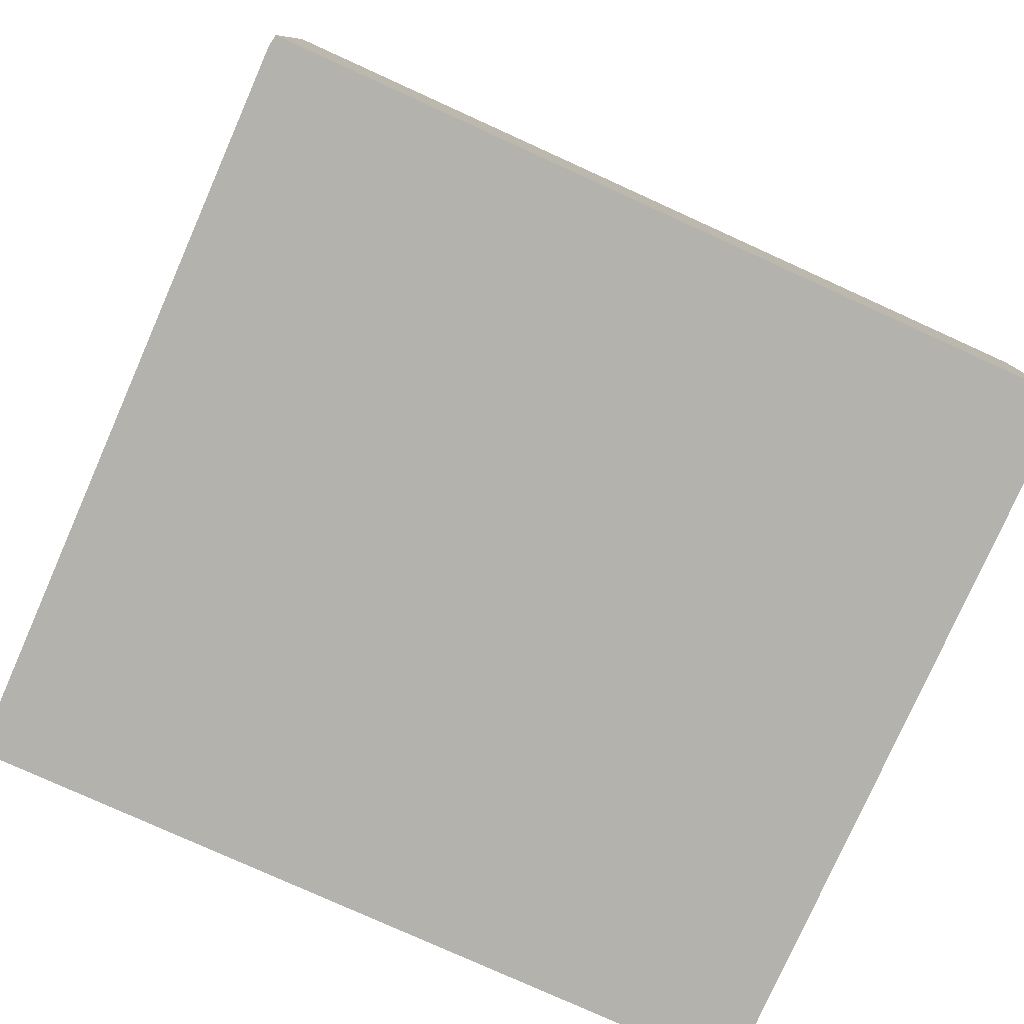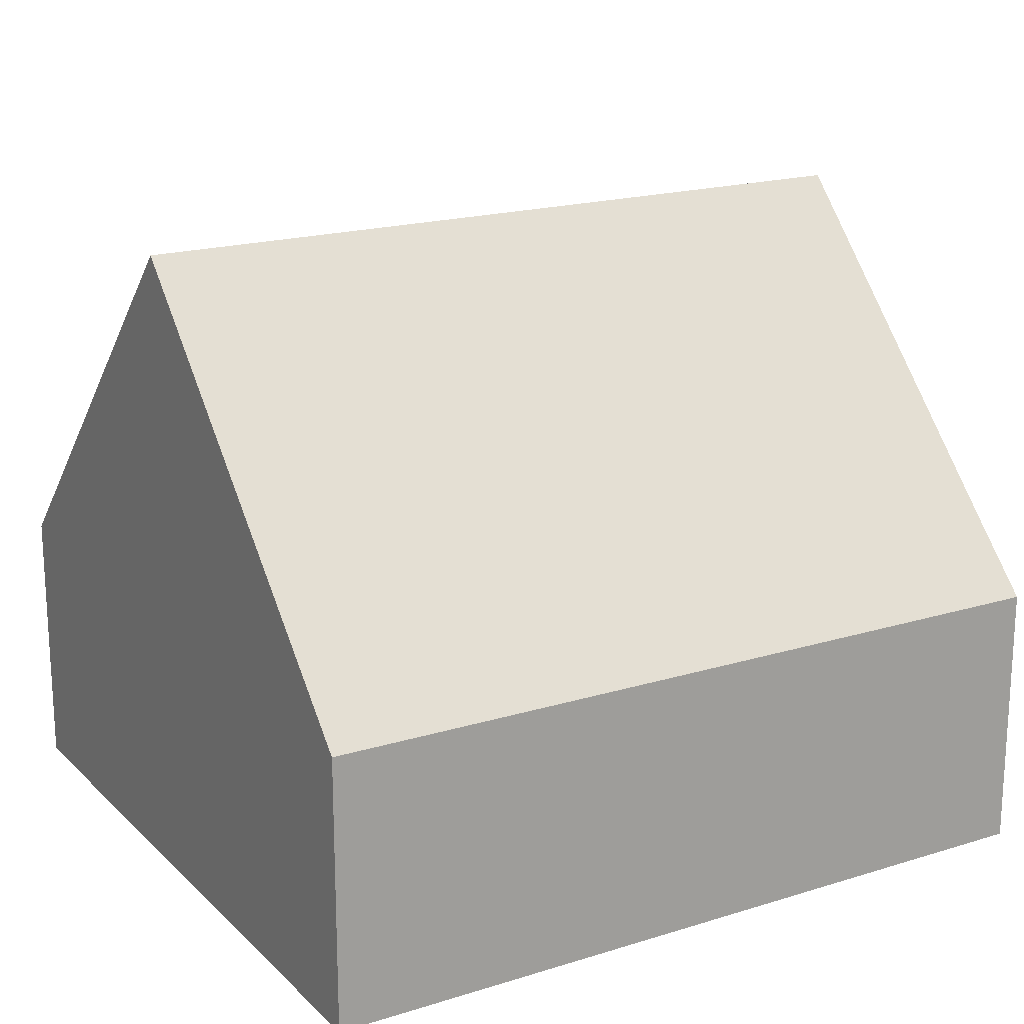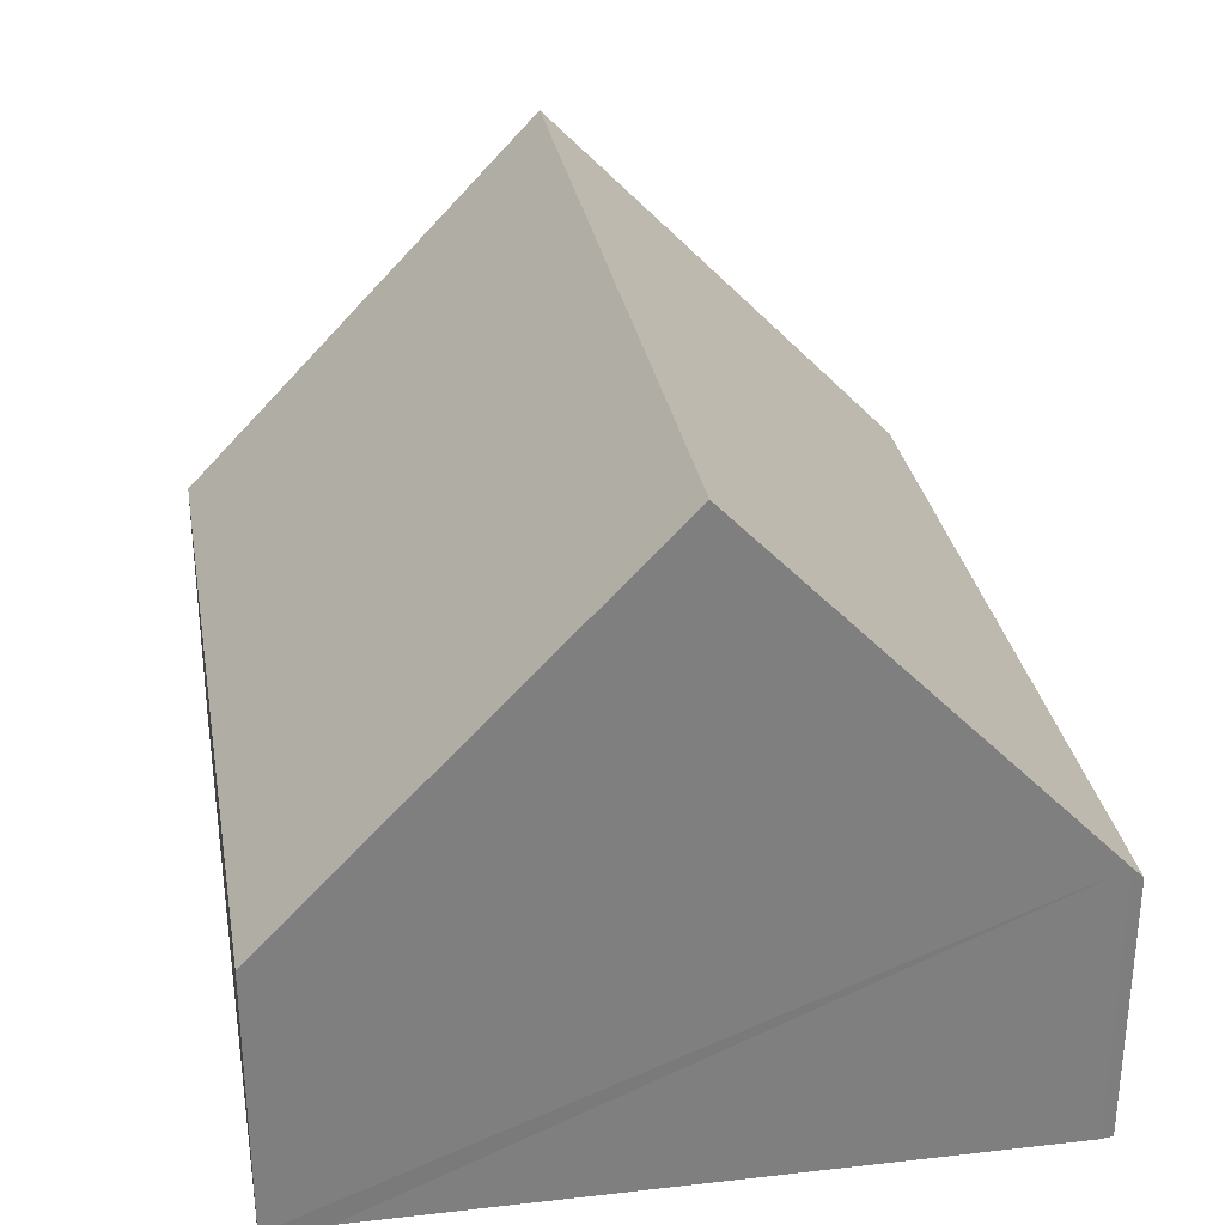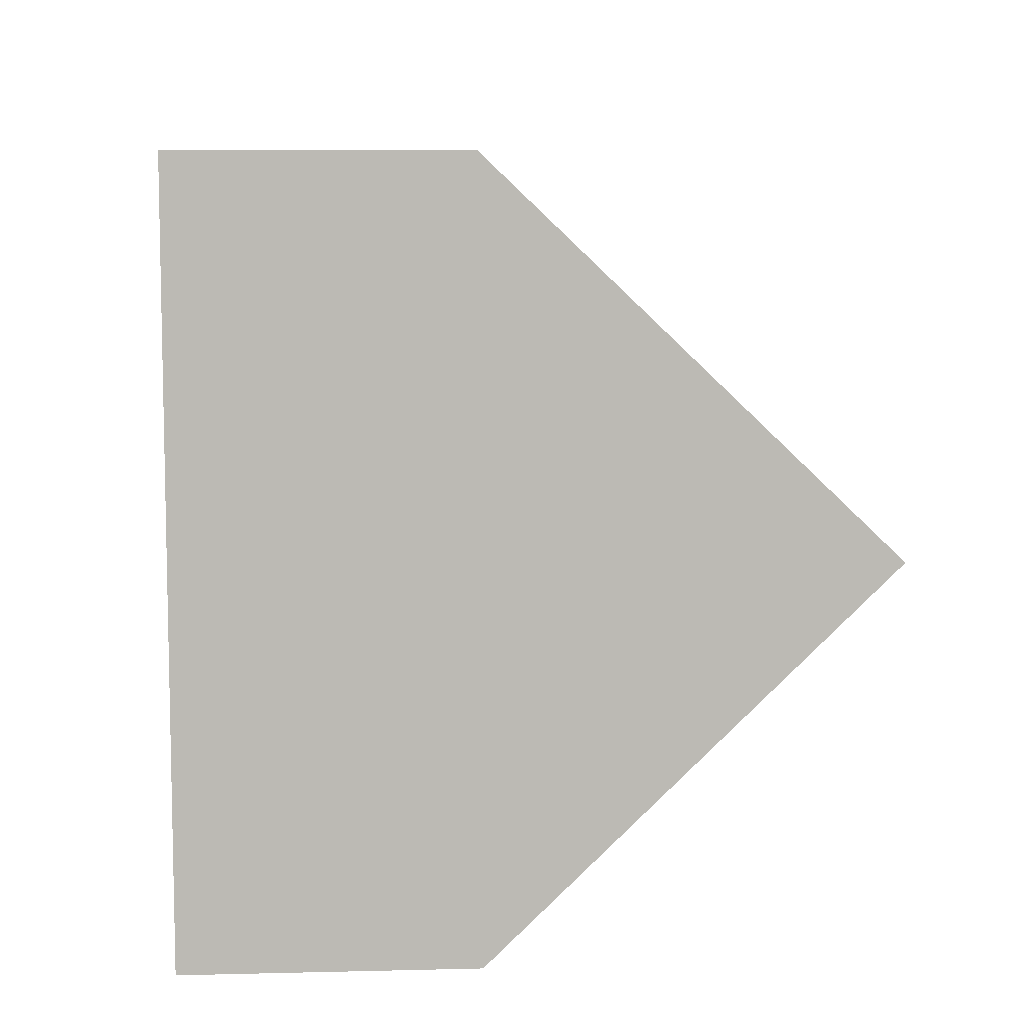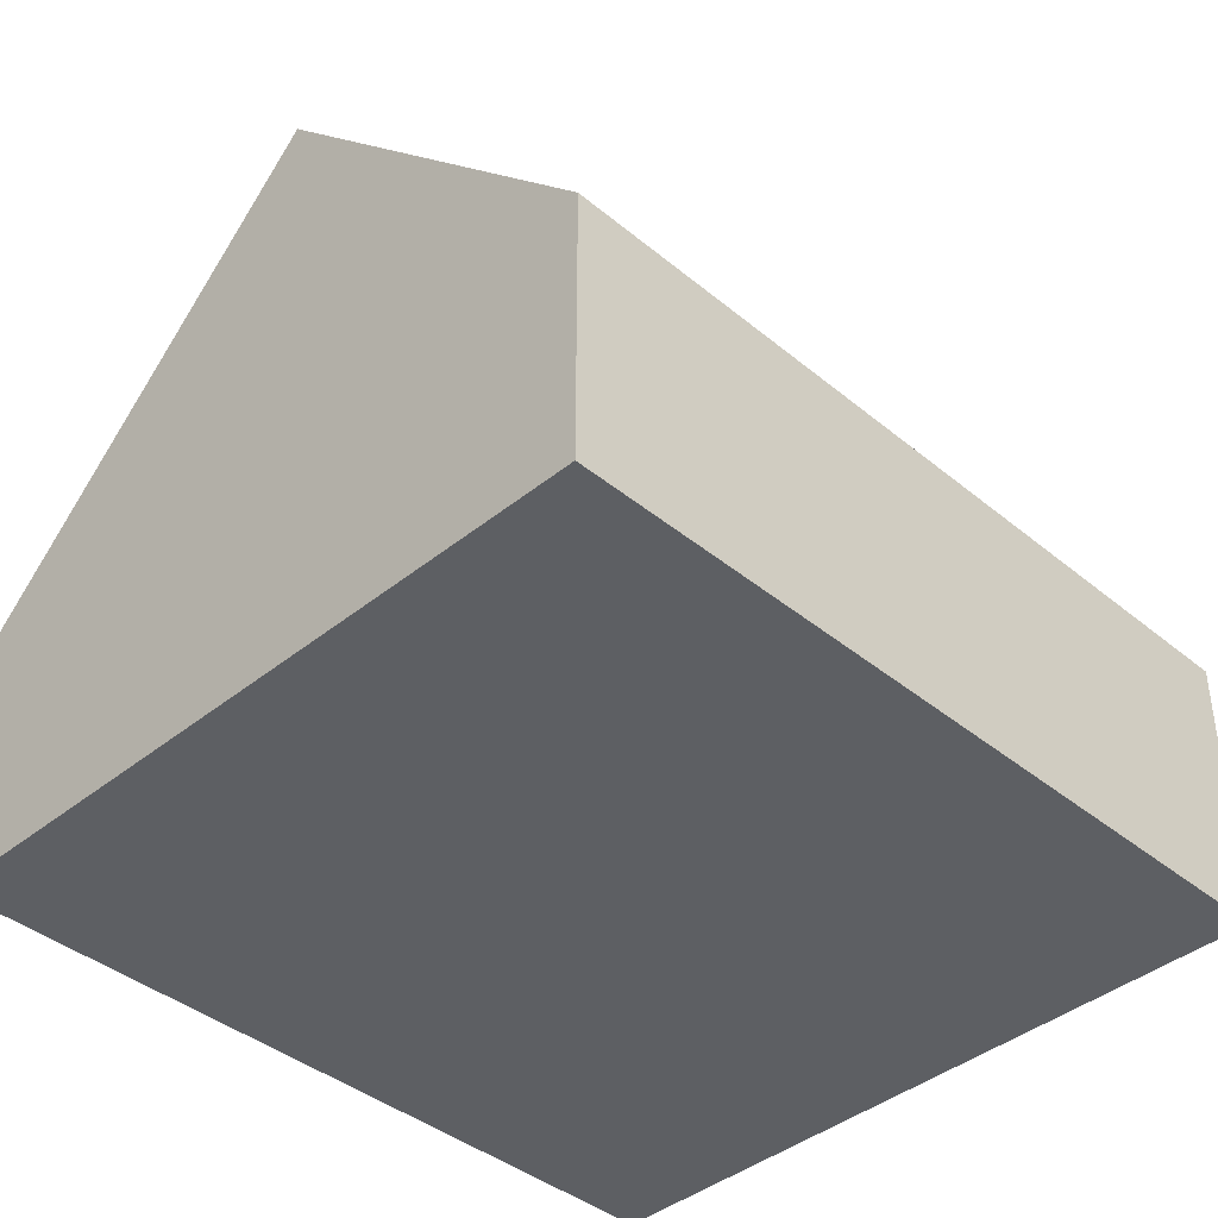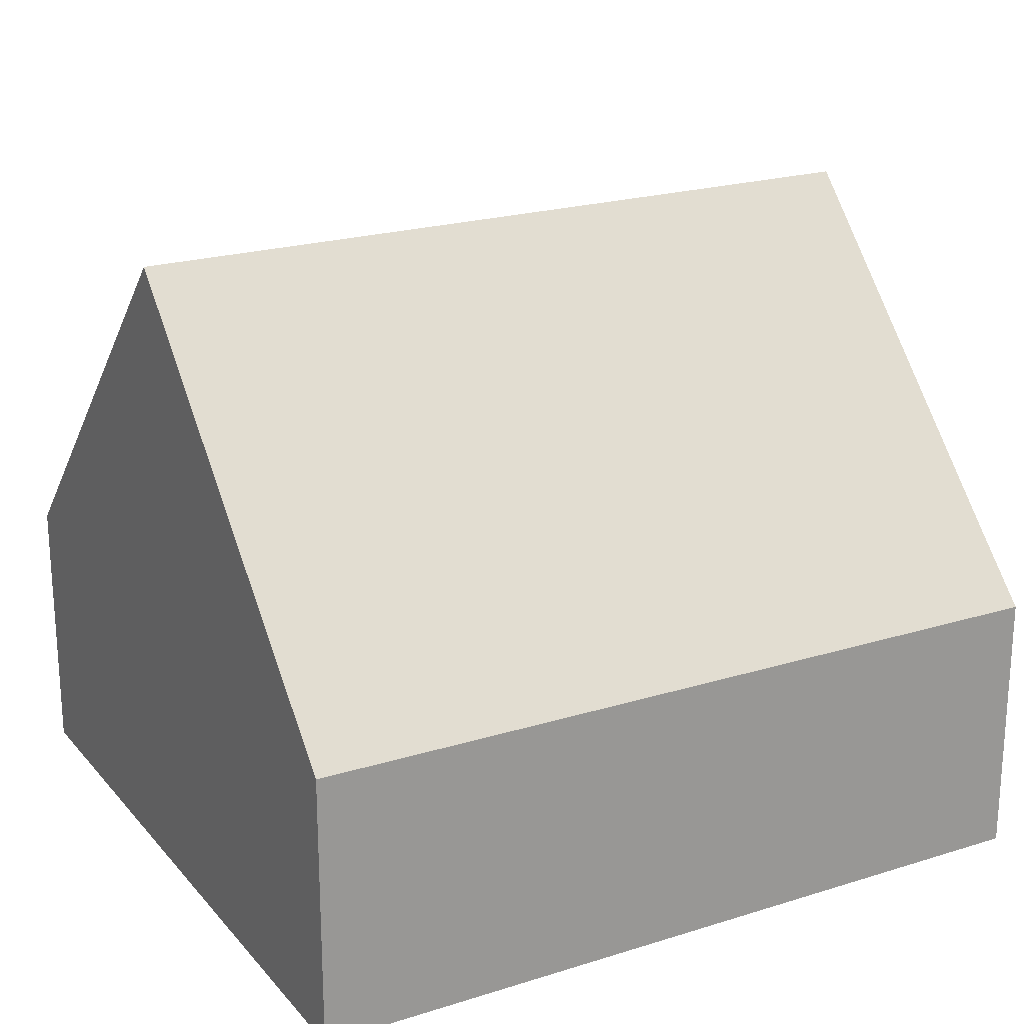
<metadata>
{"format":"obj","ext":"obj","renderer":"f3d","projection":"perspective","resolution":1024,"background":"white","views":[{"elev":-79.5,"azim":-28.1,"up":"+Y"},{"elev":18.7,"azim":145.4,"up":"+Y"},{"elev":30.7,"azim":-103.8,"up":"+Y"},{"elev":10.8,"azim":86.5,"up":"+Z"},{"elev":-40.4,"azim":130.9,"up":"+Y"},{"elev":21.5,"azim":147.1,"up":"+Y"}]}
</metadata>
<code>
v  0.77 3.722 -9.826
v  11.27 8.948 -4.121
v  11.61 3.764 -9.088
v  0.714 4.585 -9
v  0.383 8.948 -4.822
v  10.93 3.742 0.867
v  0 3.911 2.395e-16
v  0.014 3.742 0.164
v  0 0 0
v  0.014 -1.004e-17 0.164
v  0.77 6.017e-16 -9.826
v  0.714 5.511e-16 -9
v  0.383 2.953e-16 -4.822
v  10.93 -5.309e-17 0.867
v  11.27 2.523e-16 -4.121
v  11.61 5.565e-16 -9.088
g defaultobject
f 1 2 3
f 2 1 4
f 2 4 5
f 5 6 2
f 6 5 7
f 6 7 8
f 9 8 7
f 8 9 10
f 11 4 1
f 4 11 5
f 5 11 7
f 7 11 12
f 7 12 13
f 7 13 9
f 10 6 8
f 6 10 14
f 14 2 6
f 2 14 3
f 3 14 15
f 3 15 16
f 16 1 3
f 1 16 11
f 15 11 16
f 11 15 14
f 11 14 12
f 12 14 10
f 12 10 13
f 13 10 9

</code>
